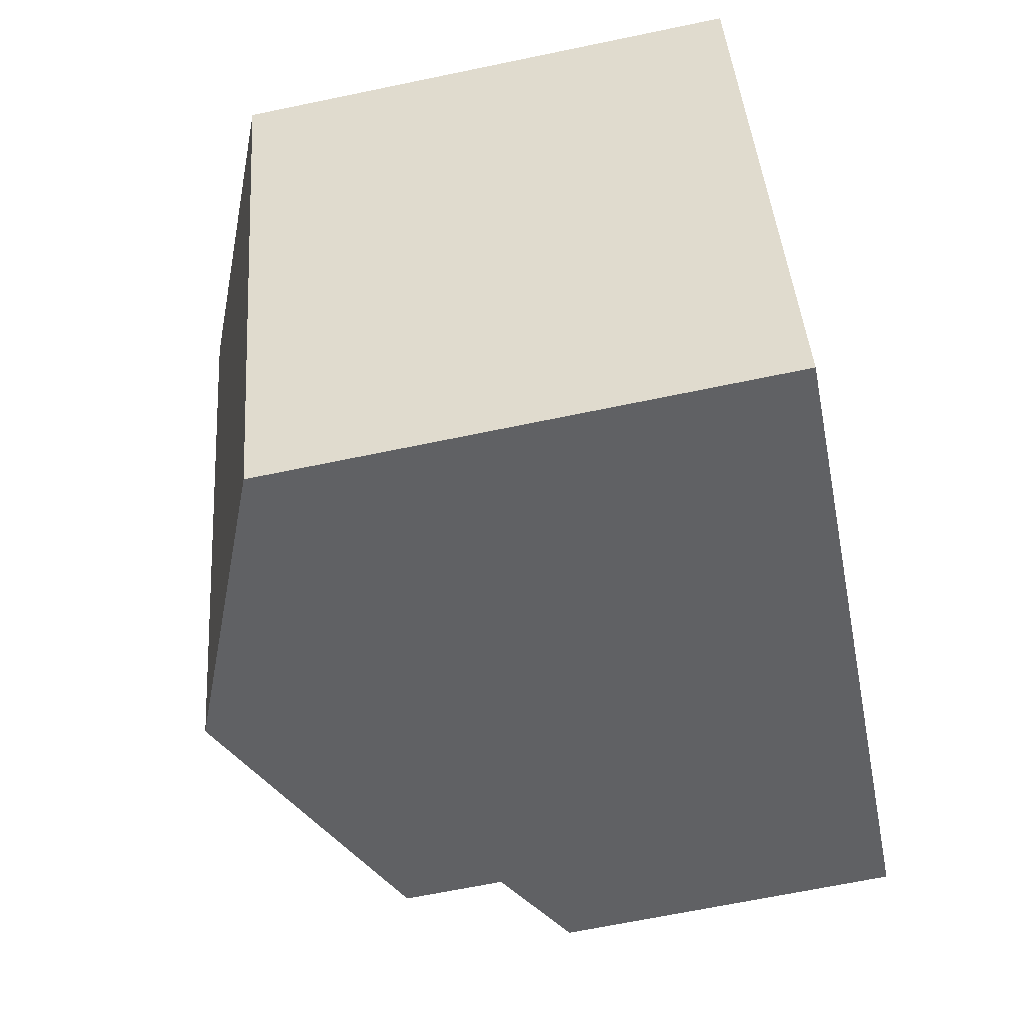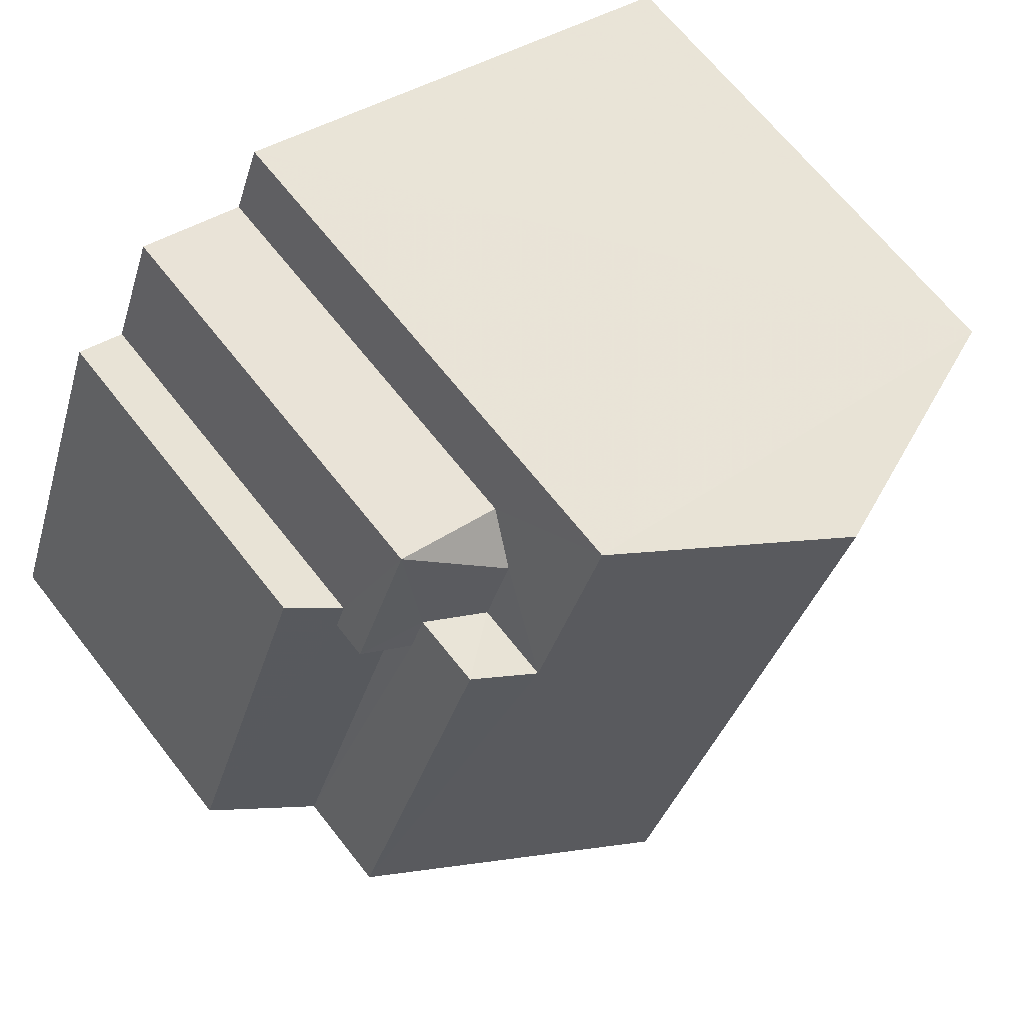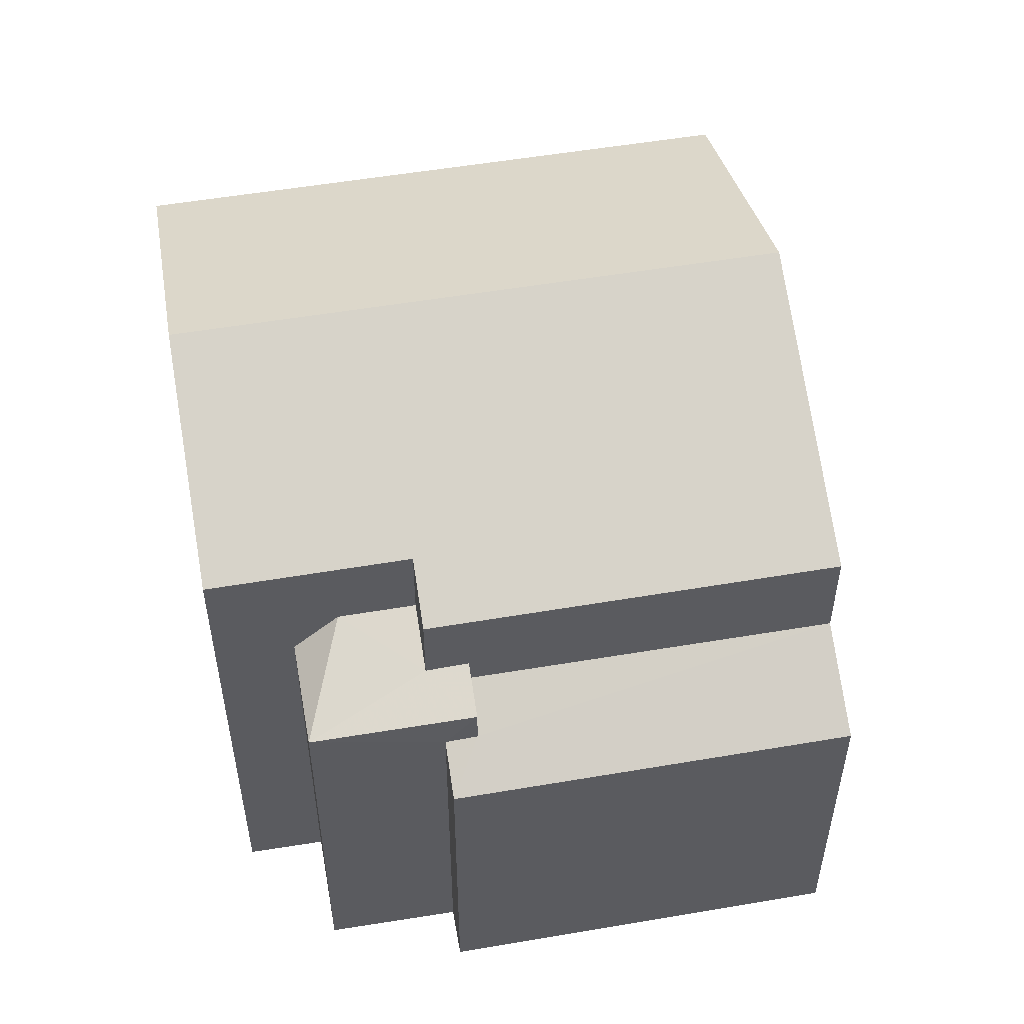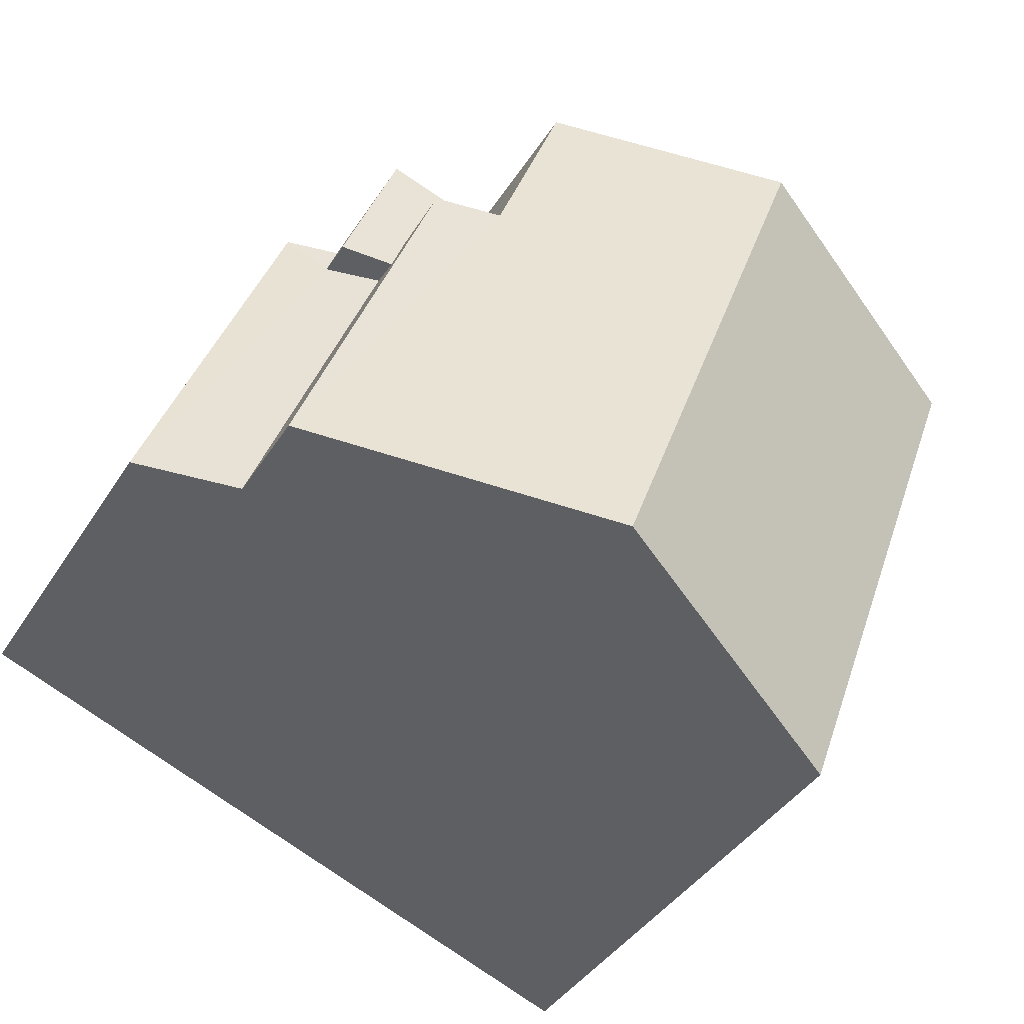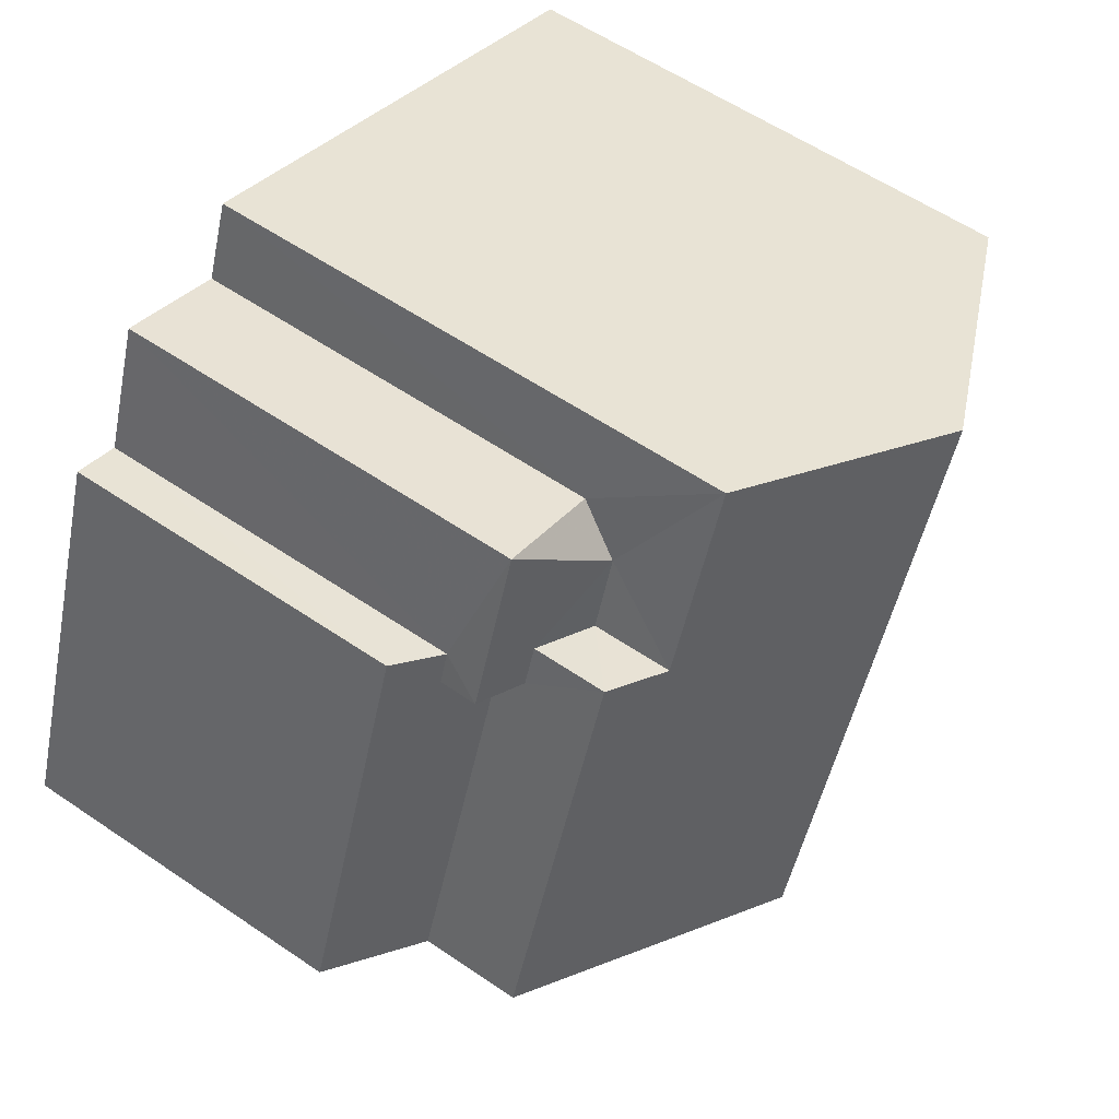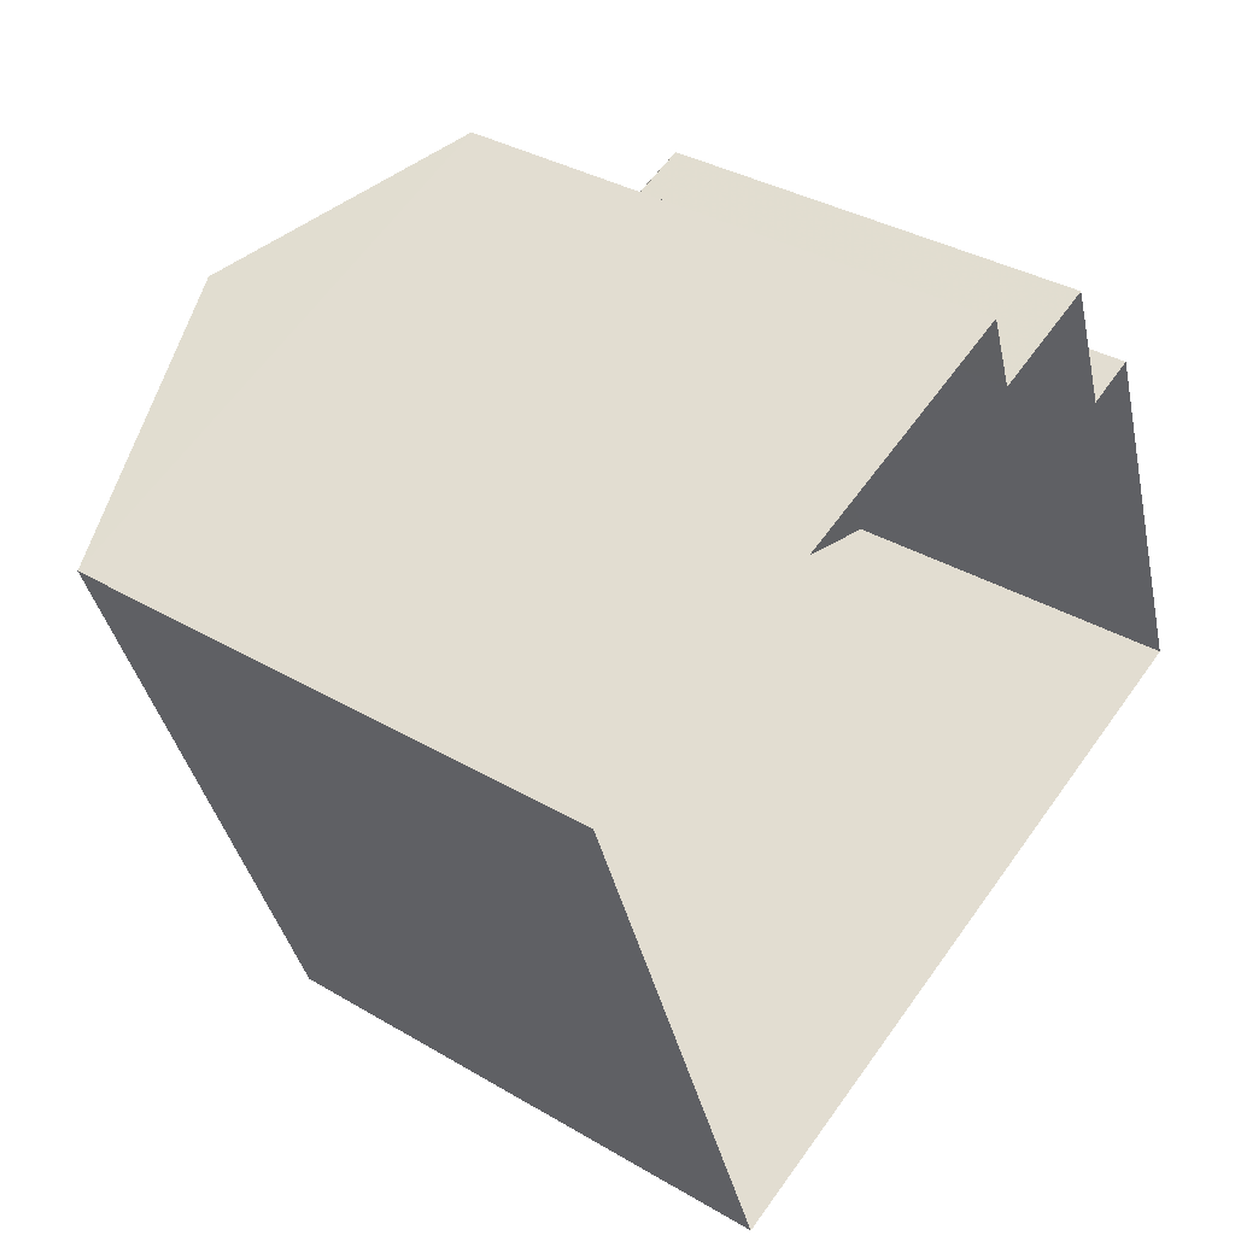
<metadata>
{"format":"obj","ext":"obj","renderer":"f3d","projection":"perspective","resolution":1024,"background":"white","views":[{"elev":-69.1,"azim":101.7,"up":"+Y"},{"elev":66.8,"azim":-38.1,"up":"+Y"},{"elev":53.5,"azim":-120.4,"up":"+Z"},{"elev":-40.9,"azim":-29.6,"up":"+Y"},{"elev":58.1,"azim":-54.9,"up":"+Y"},{"elev":35.2,"azim":128.0,"up":"+Y"}]}
</metadata>
<code>
v -2.232e+05 -1.27e+05 18.64
v -2.232e+05 -1.27e+05 18.64
v -2.232e+05 -1.27e+05 18.64
v -2.232e+05 -1.27e+05 18.64
v -2.232e+05 -1.27e+05 18.64
v -2.232e+05 -1.27e+05 18.64
v -2.232e+05 -1.27e+05 18.64
v -2.232e+05 -1.27e+05 18.64
v -2.232e+05 -1.27e+05 26.83
v -2.232e+05 -1.27e+05 26.83
v -2.232e+05 -1.27e+05 25.29
v -2.232e+05 -1.27e+05 25.29
v -2.232e+05 -1.27e+05 23.79
v -2.232e+05 -1.27e+05 23.43
v -2.232e+05 -1.27e+05 23.08
v -2.232e+05 -1.27e+05 23.08
v -2.232e+05 -1.27e+05 23.79
v -2.232e+05 -1.27e+05 23.43
v -2.232e+05 -1.27e+05 24.43
v -2.232e+05 -1.27e+05 24.43
v -2.232e+05 -1.27e+05 24.14
v -2.232e+05 -1.27e+05 23.91
v -2.232e+05 -1.27e+05 23.91
v -2.232e+05 -1.27e+05 24.14
v -2.232e+05 -1.27e+05 23.91
v -2.232e+05 -1.27e+05 25.09
v -2.232e+05 -1.27e+05 25.09
v -2.232e+05 -1.27e+05 25.46
v -2.232e+05 -1.27e+05 25.46
f 1 2 3
f 3 4 1
f 5 6 2
f 7 6 5
f 8 5 1
f 5 2 1
f 9 10 11
f 12 9 11
f 13 14 15
f 15 14 16
f 13 17 14
f 16 14 18
f 19 20 21
f 20 22 21
f 21 23 24
f 21 22 23
f 25 22 20
f 26 27 28
f 29 28 9
f 9 28 10
f 28 27 10
f 8 18 22
f 22 18 23
f 8 1 18
f 23 18 14
f 17 23 14
f 17 24 23
f 11 2 6
f 12 11 6
f 27 13 10
f 10 13 11
f 11 13 2
f 13 15 3
f 2 13 3
f 25 8 22
f 25 5 8
f 15 4 3
f 15 16 4
f 19 26 28
f 19 21 26
f 6 7 12
f 12 29 9
f 12 7 29
f 16 18 1
f 4 16 1
f 29 7 25
f 7 5 25
f 20 28 29
f 19 28 20
f 20 29 25
f 17 13 24
f 13 27 24
f 24 26 21
f 24 27 26

</code>
